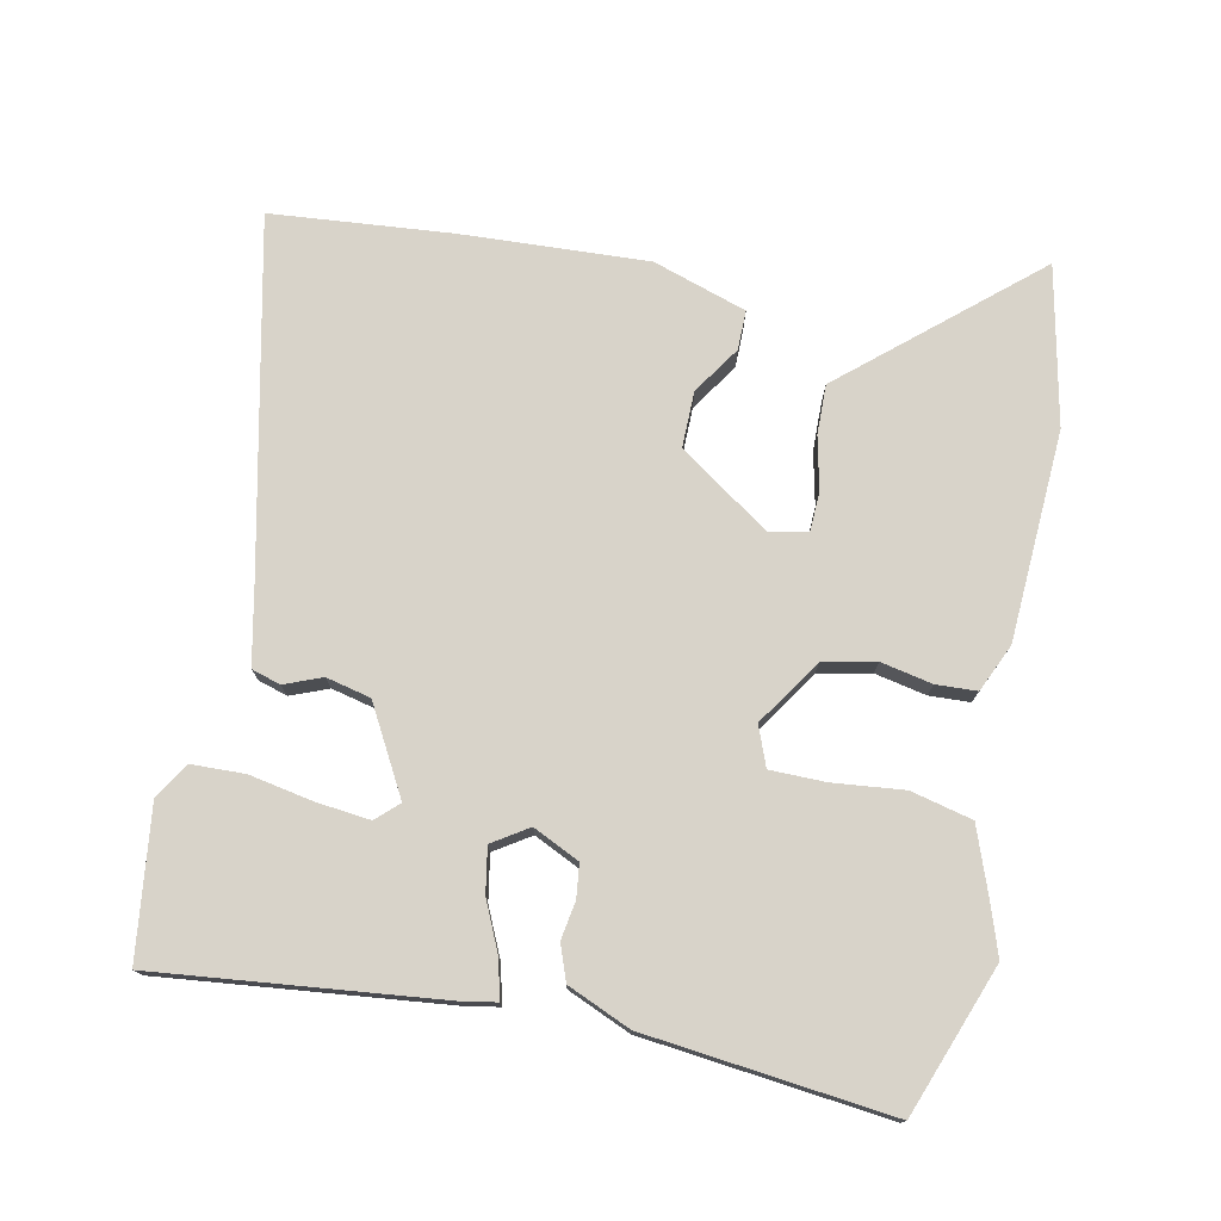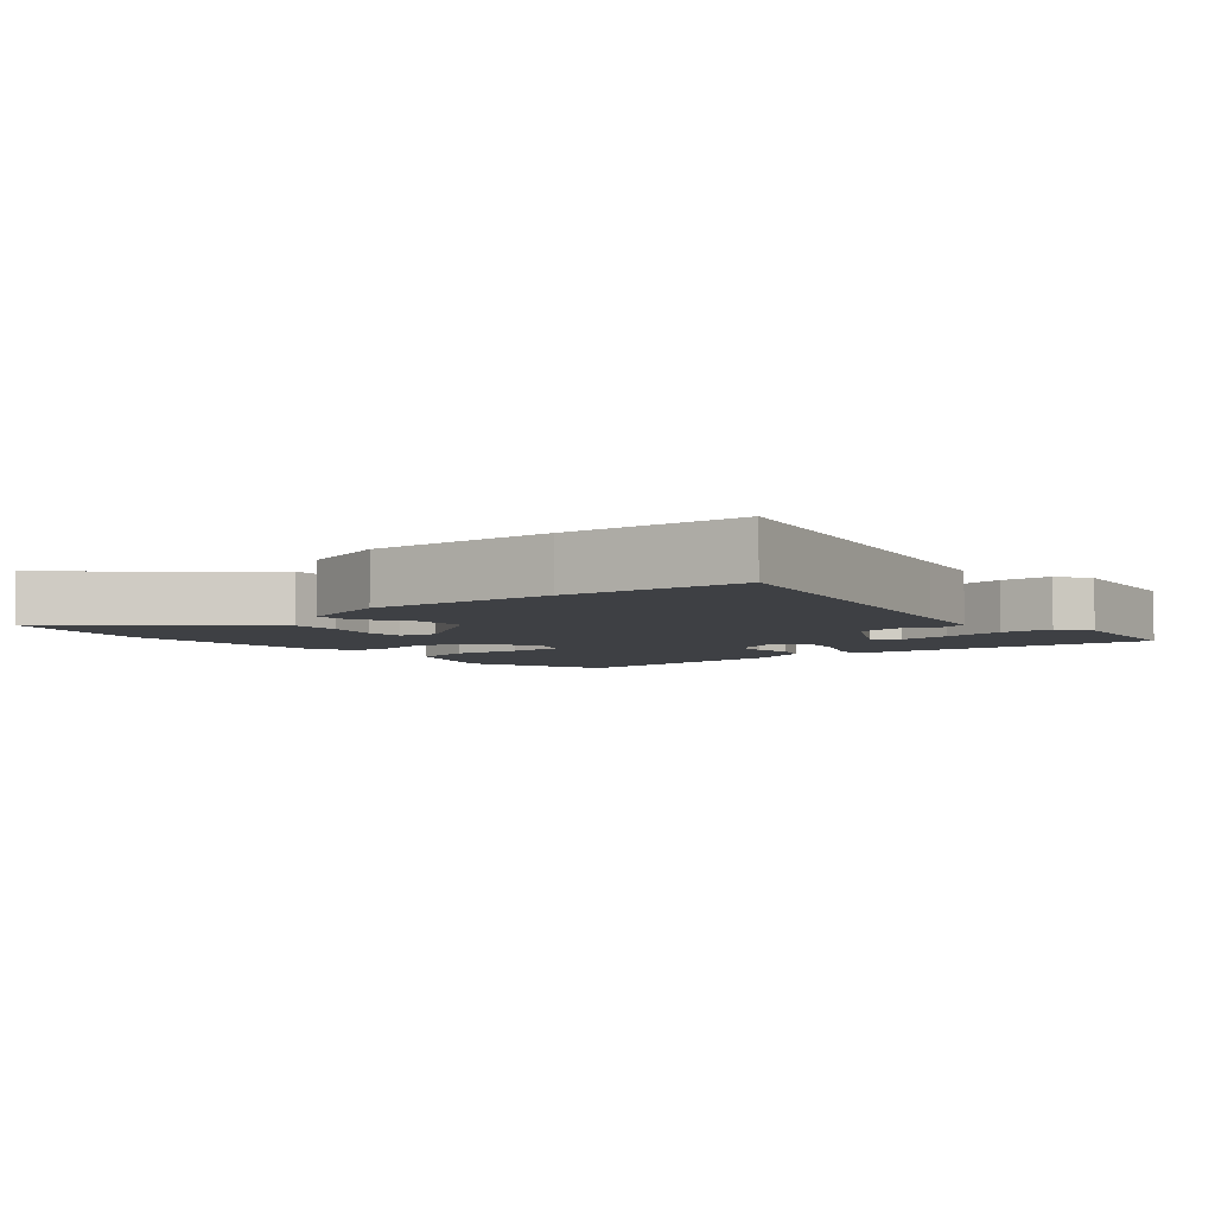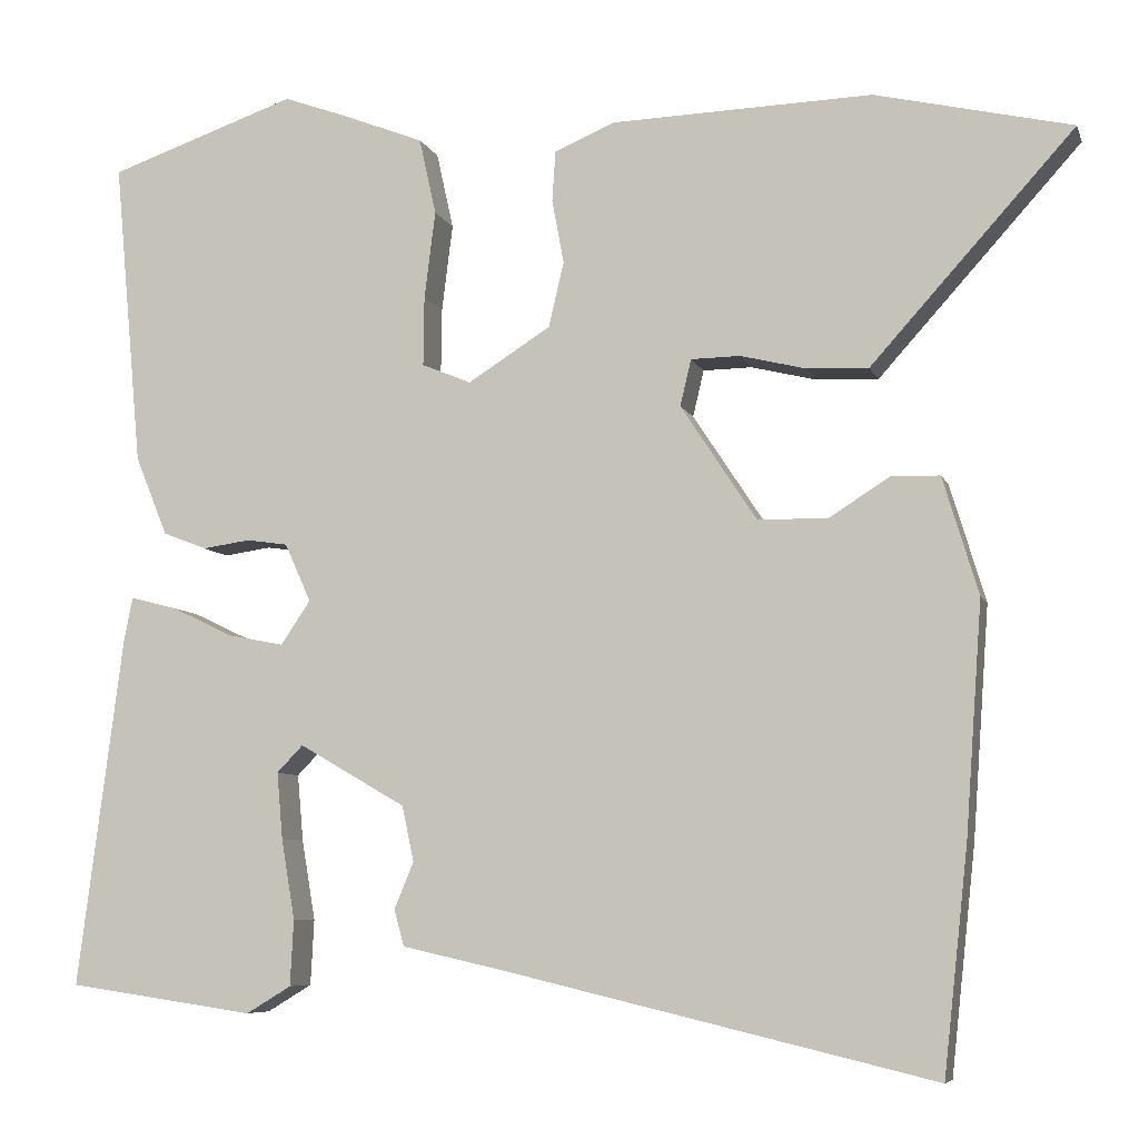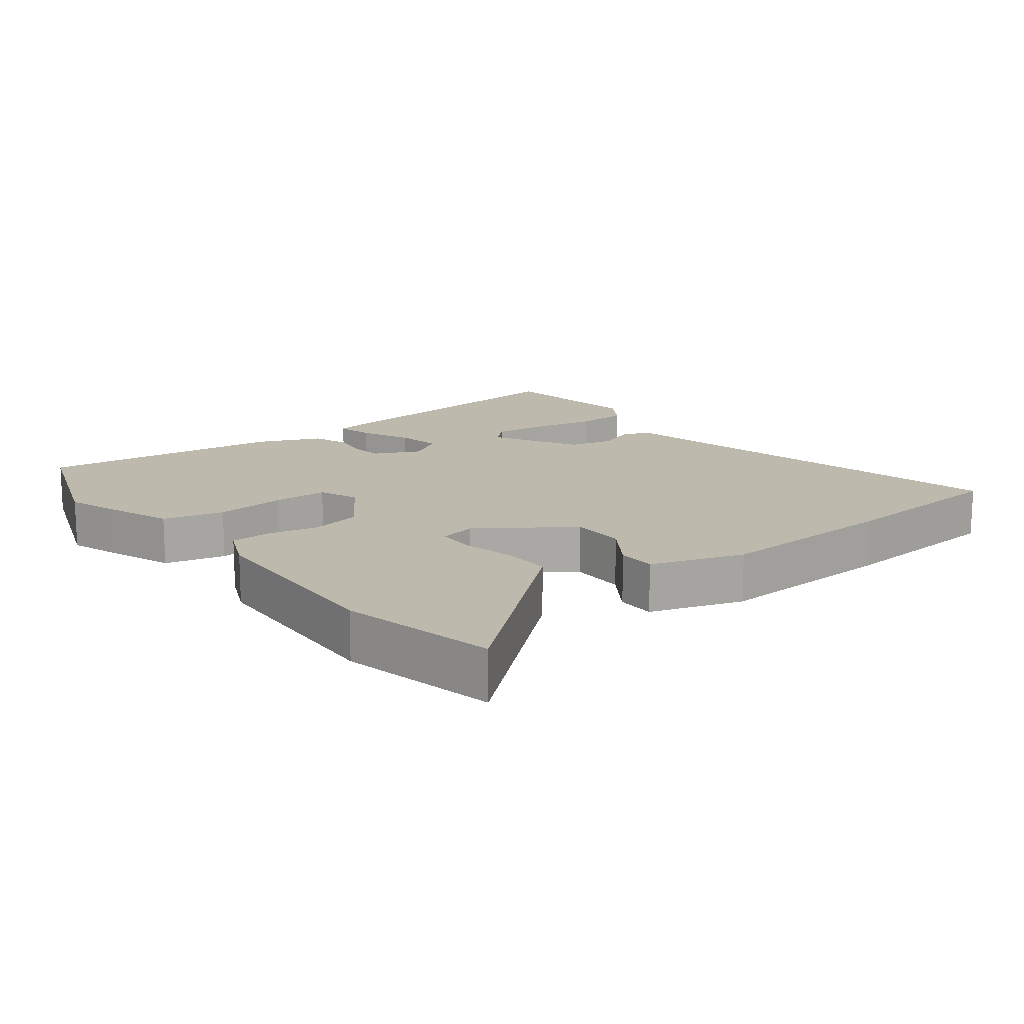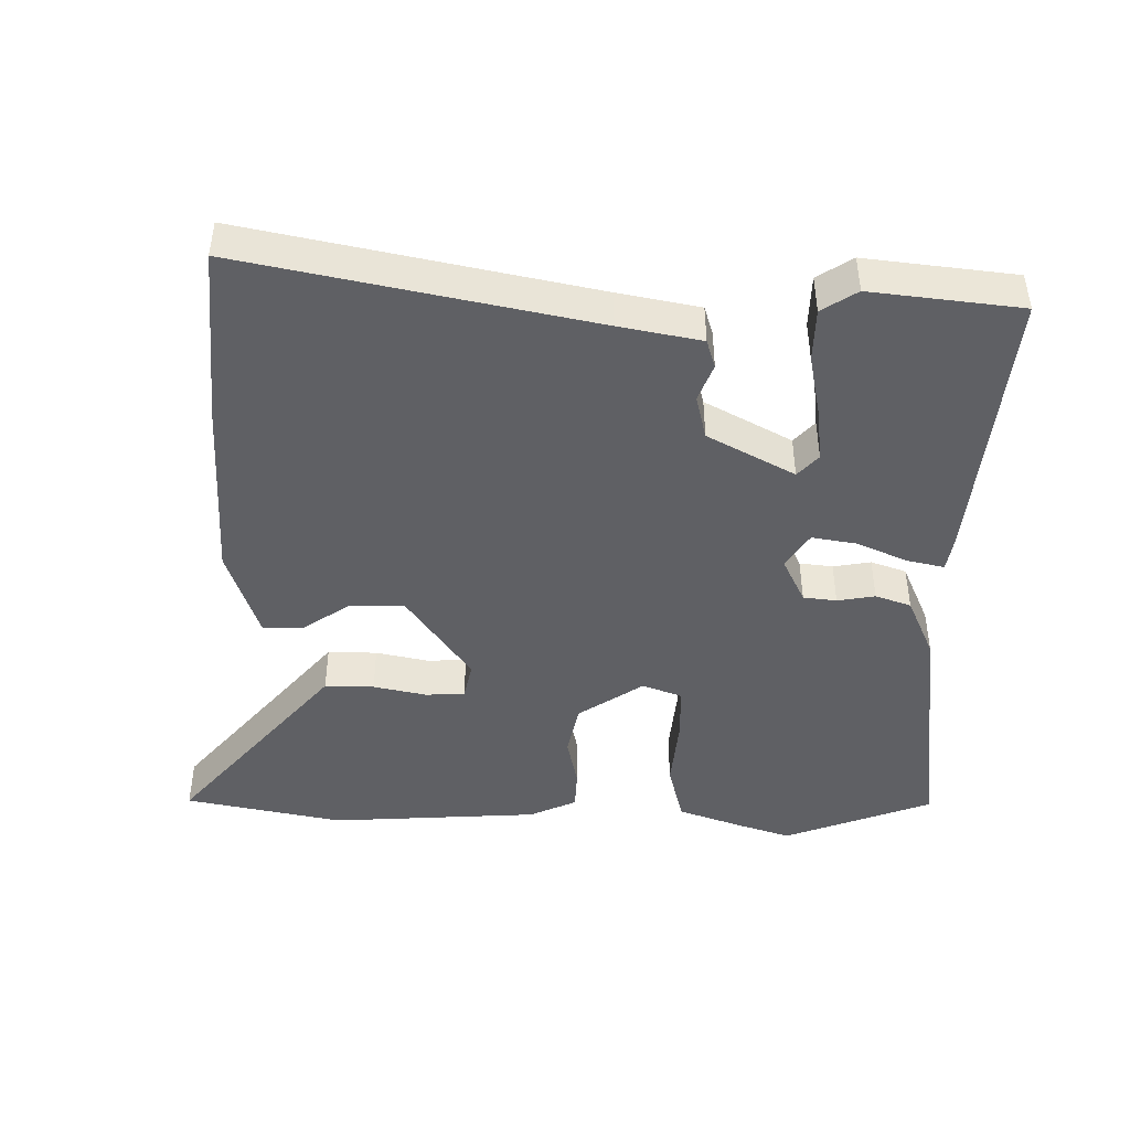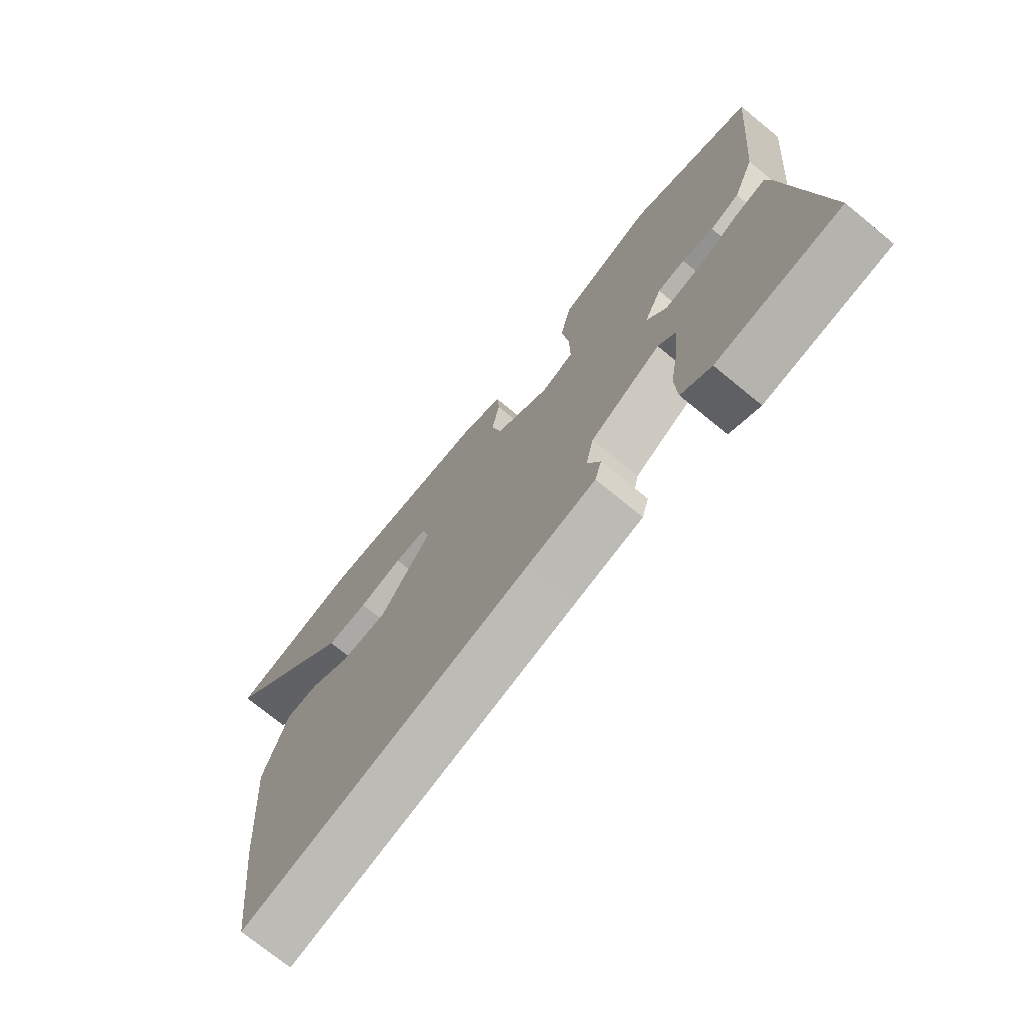
<metadata>
{"format":"obj","ext":"obj","renderer":"f3d","projection":"perspective","resolution":1024,"background":"white","views":[{"elev":75.8,"azim":-77.2,"up":"+Y"},{"elev":-4.9,"azim":130.9,"up":"+Y"},{"elev":-7.1,"azim":14.9,"up":"+Z"},{"elev":15.1,"azim":53.5,"up":"+Y"},{"elev":-45.1,"azim":-179.1,"up":"+Y"},{"elev":-73.4,"azim":-129.3,"up":"+Z"}]}
</metadata>
<code>
v 0.517 0.07 -0.347
v 0.488 0.07 -0.611
v -0.021 0.07 -0.49
v -0.141 0.07 -0.463
v -0.153 0.07 -0.42
v -0.13 0.07 -0.365
v -0.144 0.07 -0.299
v -0.27 0.07 -0.226
v -0.301 0.07 -0.258
v -0.294 0.07 -0.337
v -0.278 0.07 -0.432
v -0.282 0.07 -0.51
v -0.335 0.07 -0.542
v -0.556 0.07 -0.51
v -0.502 0.07 -0.093
v -0.492 0.07 -0.043
v -0.437 0.07 -0.057
v -0.364 0.07 -0.092
v -0.298 0.07 -0.105
v -0.263 0.07 -0.053
v -0.294 0.07 0.016
v -0.343 0.07 0.023
v -0.399 0.07 0.015
v -0.451 0.07 0.035
v -0.489 0.07 0.129
v -0.522 0.07 0.492
v -0.3 0.07 0.569
v -0.228 0.07 0.543
v -0.128 0.07 0.504
v -0.108 0.07 0.413
v -0.121 0.07 0.309
v -0.122 0.07 0.227
v -0.064 0.07 0.203
v 0.034 0.07 0.265
v 0.052 0.07 0.342
v 0.038 0.07 0.418
v 0.042 0.07 0.478
v 0.113 0.07 0.508
v 0.423 0.07 0.518
v 0.656 0.07 0.464
v 0.458 0.07 0.244
v 0.415 0.07 0.196
v 0.342 0.07 0.199
v 0.264 0.07 0.218
v 0.206 0.07 0.217
v 0.193 0.07 0.162
v 0.283 0.07 0.025
v 0.366 0.07 0.024
v 0.437 0.07 0.069
v 0.495 0.07 0.068
v 0.537 0.07 -0.071
v 0.517 0 -0.347
v 0.488 0 -0.611
v -0.021 0 -0.49
v -0.141 0 -0.463
v -0.153 0 -0.42
v -0.13 0 -0.365
v -0.144 0 -0.299
v -0.27 0 -0.226
v -0.301 0 -0.258
v -0.294 0 -0.337
v -0.278 0 -0.432
v -0.282 0 -0.51
v -0.335 0 -0.542
v -0.556 0 -0.51
v -0.502 0 -0.093
v -0.492 0 -0.043
v -0.437 0 -0.057
v -0.364 0 -0.092
v -0.298 0 -0.105
v -0.263 0 -0.053
v -0.294 0 0.016
v -0.343 0 0.023
v -0.399 0 0.015
v -0.451 0 0.035
v -0.489 0 0.129
v -0.522 0 0.492
v -0.3 0 0.569
v -0.228 0 0.543
v -0.128 0 0.504
v -0.108 0 0.413
v -0.121 0 0.309
v -0.122 0 0.227
v -0.064 0 0.203
v 0.034 0 0.265
v 0.052 0 0.342
v 0.038 0 0.418
v 0.042 0 0.478
v 0.113 0 0.508
v 0.423 0 0.518
v 0.656 0 0.464
v 0.458 0 0.244
v 0.415 0 0.196
v 0.342 0 0.199
v 0.264 0 0.218
v 0.206 0 0.217
v 0.193 0 0.162
v 0.283 0 0.025
v 0.366 0 0.024
v 0.437 0 0.069
v 0.495 0 0.068
v 0.537 0 -0.071
f 1 2 3
f 51 1 3
f 50 51 3
f 49 50 3
f 48 49 3
f 4 5 6
f 3 4 6
f 48 3 6
f 47 48 6
f 46 47 6 7
f 45 46 7 8
f 41 42 43 44
f 41 44 45
f 40 41 45
f 39 40 45
f 38 39 45
f 37 38 45
f 36 37 45
f 35 36 45
f 34 35 45
f 33 34 45 8
f 29 30 31
f 28 29 31
f 27 28 31
f 26 27 31
f 25 26 31
f 24 25 31
f 23 24 31
f 22 23 31
f 21 22 31 32
f 20 21 32 33
f 16 17 18
f 15 16 18
f 14 15 18
f 13 14 18
f 12 13 18
f 11 12 18
f 10 11 18
f 9 10 18
f 9 18 19
f 19 20 33
f 9 19 33
f 8 9 33
f 54 53 52
f 54 52 102
f 54 102 101
f 54 101 100
f 54 100 99
f 57 56 55
f 57 55 54
f 57 54 99
f 57 99 98
f 58 57 98 97
f 59 58 97 96
f 95 94 93 92
f 96 95 92
f 96 92 91
f 96 91 90
f 96 90 89
f 96 89 88
f 96 88 87
f 96 87 86
f 96 86 85
f 59 96 85 84
f 82 81 80
f 82 80 79
f 82 79 78
f 82 78 77
f 82 77 76
f 82 76 75
f 82 75 74
f 82 74 73
f 83 82 73 72
f 84 83 72 71
f 69 68 67
f 69 67 66
f 69 66 65
f 69 65 64
f 69 64 63
f 69 63 62
f 69 62 61
f 69 61 60
f 70 69 60
f 84 71 70
f 84 70 60
f 84 60 59
f 1 52 53 2
f 2 53 54 3
f 3 54 55 4
f 4 55 56 5
f 5 56 57 6
f 6 57 58 7
f 7 58 59 8
f 8 59 60 9
f 9 60 61 10
f 10 61 62 11
f 11 62 63 12
f 12 63 64 13
f 13 64 65 14
f 14 65 66 15
f 15 66 67 16
f 16 67 68 17
f 17 68 69 18
f 18 69 70 19
f 19 70 71 20
f 20 71 72 21
f 21 72 73 22
f 22 73 74 23
f 23 74 75 24
f 24 75 76 25
f 25 76 77 26
f 26 77 78 27
f 27 78 79 28
f 28 79 80 29
f 29 80 81 30
f 30 81 82 31
f 31 82 83 32
f 32 83 84 33
f 33 84 85 34
f 34 85 86 35
f 35 86 87 36
f 36 87 88 37
f 37 88 89 38
f 38 89 90 39
f 39 90 91 40
f 40 91 92 41
f 41 92 93 42
f 42 93 94 43
f 43 94 95 44
f 44 95 96 45
f 45 96 97 46
f 46 97 98 47
f 47 98 99 48
f 48 99 100 49
f 49 100 101 50
f 50 101 102 51
f 51 102 52 1

</code>
